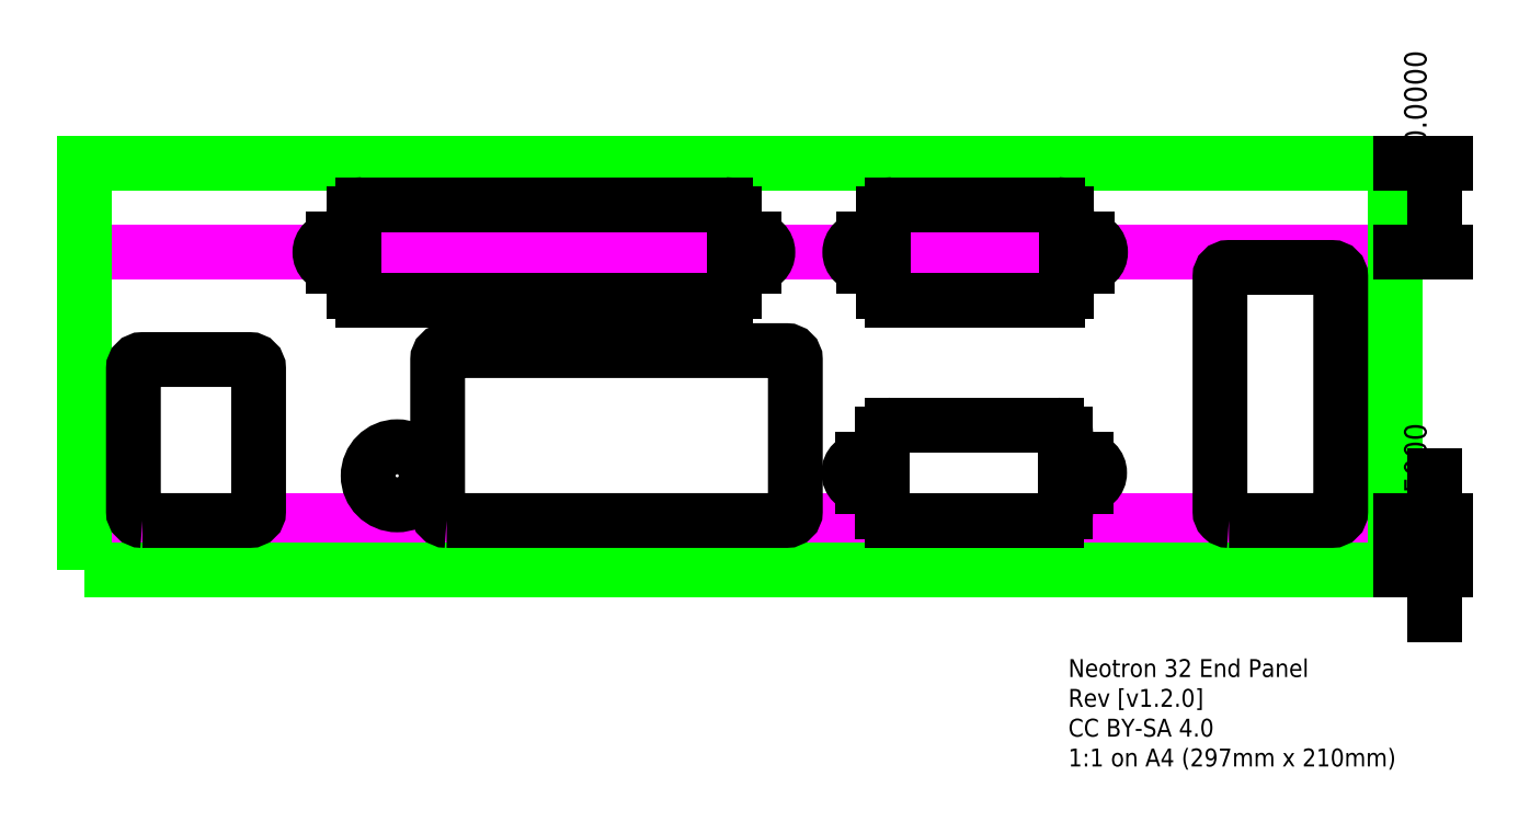
<metadata>
{"format":"dxf","ext":"dxf","renderer":"ezdxf+matplotlib","layout":"modelspace","background":"white","min_lineweight":24,"dpi":150}
</metadata>
<code>
0
SECTION
2
ENTITIES
0
HATCH
8
0
10
0
20
0
30
0
210
0
220
0
230
1
2
ansi31
70
    0
71
    0
91
    1
92
    0
93
   32
72
    1
10
108.7
20
5.5
11
90.25
21
5.5
72
    2
10
90.25
20
6.5
40
1
50
90
51
180
73
    0
72
    1
10
89.25
20
6.5
11
89.25
21
9.31
72
    1
10
89.25
20
9.31
11
86.99
21
9.31
72
    2
10
86.99
20
10.84
40
1.525
50
90
51
270
73
    0
72
    1
10
86.99
20
12.36
11
89.25
21
12.36
72
    1
10
89.25
20
12.36
11
89.25
21
15.17
72
    2
10
90.25
20
15.17
40
1
50
180
51
270
73
    0
72
    1
10
90.25
20
16.17
11
108.7
21
16.17
72
    2
10
108.7
20
15.17
40
1
50
270
51
360
73
    0
72
    1
10
109.7
20
15.17
11
109.7
21
12.36
72
    1
10
109.7
20
12.36
11
112
21
12.36
72
    2
10
112
20
10.84
40
1.525
50
270
51
90
73
    0
72
    1
10
112
20
9.31
11
109.7
21
9.31
72
    1
10
109.7
20
9.31
11
109.7
21
6.5
72
    2
10
108.7
20
6.5
40
1
50
360
51
90
73
    0
72
    1
10
108.8
20
30.16
11
90.36
21
30.16
72
    2
10
90.36
20
31.16
40
1
50
90
51
180
73
    0
72
    1
10
89.36
20
31.16
11
89.36
21
33.98
72
    1
10
89.36
20
33.98
11
87.1
21
33.98
72
    2
10
87.1
20
35.5
40
1.525
50
90
51
270
73
    0
72
    1
10
87.1
20
37.02
11
89.36
21
37.02
72
    1
10
89.36
20
37.02
11
89.36
21
39.84
72
    2
10
90.36
20
39.84
40
1
50
180
51
270
73
    0
72
    1
10
90.36
20
40.84
11
108.8
21
40.84
72
    2
10
108.8
20
39.84
40
1
50
270
51
360
73
    0
72
    1
10
109.8
20
39.84
11
109.8
21
37.02
72
    1
10
109.8
20
37.02
11
112.1
21
37.02
72
    2
10
112.1
20
35.5
40
1.525
50
270
51
90
73
    0
72
    1
10
112.1
20
33.98
11
109.8
21
33.98
72
    1
10
109.8
20
33.98
11
109.8
21
31.16
72
    2
10
108.8
20
31.16
40
1
50
360
51
90
73
    0
97
    0
75
    0
76
    1
52
0
41
1
77
    0
78
    0
98
    0
0
HATCH
8
0
10
0
20
0
30
0
210
0
220
0
230
1
2
ansi31
70
    0
71
    0
91
    1
92
    0
93
    8
72
    1
10
40.48
20
5.5
11
78.49
21
5.5
72
    2
10
78.49
20
6.5
40
1
50
270
51
0
73
    1
72
    1
10
79.49
20
6.5
11
79.49
21
23.5
72
    2
10
78.49
20
23.5
40
1
50
0
51
90
73
    1
72
    1
10
78.49
20
24.5
11
40.48
21
24.5
72
    2
10
40.48
20
23.5
40
1
50
90
51
180
73
    1
72
    1
10
39.48
20
23.5
11
39.48
21
6.5
72
    2
10
40.48
20
6.5
40
1
50
180
51
270
73
    1
97
    0
75
    0
76
    1
52
0
41
1
77
    0
78
    0
98
    0
0
HATCH
8
0
10
0
20
0
30
0
210
0
220
0
230
1
2
ansi31
70
    0
71
    0
91
    1
92
    0
93
    8
72
    1
10
6.465
20
5.5
11
18.46
21
5.5
72
    2
10
18.46
20
6.5
40
1
50
270
51
0
73
    1
72
    1
10
19.46
20
6.5
11
19.46
21
22.5
72
    2
10
18.46
20
22.5
40
1
50
0
51
90
73
    1
72
    1
10
18.46
20
23.5
11
6.465
21
23.5
72
    2
10
6.465
20
22.5
40
1
50
90
51
180
73
    1
72
    1
10
5.465
20
22.5
11
5.465
21
6.5
72
    2
10
6.465
20
6.5
40
1
50
180
51
270
73
    1
97
    0
75
    0
76
    1
52
0
41
1
77
    0
78
    0
98
    0
0
HATCH
8
0
10
0
20
0
30
0
210
0
220
0
230
1
2
ansi31
70
    0
71
    0
91
    1
92
    0
93
   16
72
    1
10
71.62
20
30.16
11
31.11
21
30.16
72
    2
10
31.11
20
31.16
40
1
50
90
51
180
73
    0
72
    1
10
30.11
20
31.16
11
30.11
21
33.98
72
    1
10
30.11
20
33.98
11
27.84
21
33.98
72
    2
10
27.84
20
35.5
40
1.525
50
90
51
270
73
    0
72
    1
10
27.84
20
37.02
11
30.11
21
37.02
72
    1
10
30.11
20
37.02
11
30.11
21
39.84
72
    2
10
31.11
20
39.84
40
1
50
180
51
270
73
    0
72
    1
10
31.11
20
40.84
11
71.62
21
40.84
72
    2
10
71.62
20
39.84
40
1
50
270
51
360
73
    0
72
    1
10
72.62
20
39.84
11
72.62
21
37.02
72
    1
10
72.62
20
37.02
11
74.89
21
37.02
72
    2
10
74.89
20
35.5
40
1.525
50
270
51
90
73
    0
72
    1
10
74.89
20
33.98
11
72.62
21
33.98
72
    1
10
72.62
20
33.98
11
72.62
21
31.16
72
    2
10
71.62
20
31.16
40
1
50
360
51
90
73
    0
97
    0
75
    0
76
    1
52
0
41
1
77
    0
78
    0
98
    0
0
HATCH
8
0
10
0
20
0
30
0
210
0
220
0
230
1
2
ansi31
70
    0
71
    0
91
    1
92
    0
93
    8
72
    1
10
128
20
5.5
11
139.5
21
5.5
72
    2
10
139.5
20
6.5
40
1
50
270
51
0
73
    1
72
    1
10
140.5
20
6.5
11
140.5
21
32.8
72
    2
10
139.5
20
32.8
40
1
50
0
51
90
73
    1
72
    1
10
139.5
20
33.8
11
128
21
33.8
72
    2
10
128
20
32.8
40
1
50
90
51
180
73
    1
72
    1
10
127
20
32.8
11
127
21
6.5
72
    2
10
128
20
6.5
40
1
50
180
51
270
73
    1
97
    0
75
    0
76
    1
52
0
41
1
77
    0
78
    0
98
    0
0
LWPOLYLINE
8
Construction
90
    4
70
    1
43
0
10
0
20
0
10
146.6
20
0
10
146.6
20
45.5
10
0
20
45.5
0
LWPOLYLINE
8
Construction
90
    2
70
    0
43
0
10
0
20
35.5
10
146.6
20
35.5
0
LWPOLYLINE
8
Construction
90
    4
70
    1
43
0
10
2.965
20
3.85
10
143.6
20
3.85
10
143.6
20
5.5
10
2.965
20
5.5
0
LWPOLYLINE
8
Panel
90
    4
70
    1
43
0
10
0
20
0
10
146.6
20
0
10
146.6
20
45.5
10
0
20
45.5
0
DIMENSION
8
Dimensions
2
*D1
10
151
20
35
30
0
11
149.1
21
40.5
31
0
70
   32
71
    5
3
Standard
53
0
210
0
220
0
230
1
13
146.6
23
45.5
33
0
14
146.6
24
35.5
34
0
50
90
0
DIMENSION
8
Dimensions
2
*D2
10
151
20
4
30
0
11
149.1
21
2.75
31
0
70
   32
71
    5
3
Standard
53
0
210
0
220
0
230
1
13
146.6
23
0
33
0
14
146.6
24
5.5
34
0
50
90
0
LWPOLYLINE
8
0
90
    8
70
    1
43
0
10
128
20
5.5
10
139.5
20
5.5
42
0.4142
10
140.5
20
6.5
10
140.5
20
32.8
42
0.4142
10
139.5
20
33.8
10
128
20
33.8
42
0.4142
10
127
20
32.8
10
127
20
6.5
42
0.4142
0
LINE
8
0
10
71.62
20
30.16
11
31.11
21
30.16
0
ARC
8
0
10
31.11
20
31.16
40
1
50
180
51
270
0
ARC
8
0
10
31.11
20
39.84
40
1
50
90
51
180
0
LINE
8
0
10
31.11
20
40.84
11
71.62
21
40.84
0
ARC
8
0
10
71.62
20
39.84
40
1
50
0
51
90
0
ARC
8
0
10
71.62
20
31.16
40
1
50
270
51
0
0
ARC
8
0
10
74.89
20
35.5
40
1.525
50
270
51
90
0
LINE
8
0
10
72.62
20
39.84
11
72.62
21
37.02
0
LINE
8
0
10
72.62
20
33.98
11
74.89
21
33.98
0
LINE
8
0
10
74.89
20
37.02
11
72.62
21
37.02
0
LINE
8
0
10
72.62
20
33.98
11
72.62
21
31.16
0
ARC
8
0
10
27.84
20
35.5
40
1.525
50
90
51
270
0
LINE
8
0
10
30.11
20
37.02
11
27.84
21
37.02
0
LINE
8
0
10
27.84
20
33.98
11
30.11
21
33.98
0
LINE
8
0
10
30.11
20
37.02
11
30.11
21
39.84
0
LINE
8
0
10
30.11
20
31.16
11
30.11
21
33.98
0
MTEXT
8
0
10
110
20
-10
30
0
40
2
41
36.83
71
    1
72
    1
1
Neotron 32 End Panel\PRev [v1.20]\PCC BY-SA 4\P1:1 on A4 (297mm x 210mm)
7
iso
210
0
220
0
230
1
50
0
73
    2
44
1
0
LWPOLYLINE
8
0
90
    8
70
    1
43
0
10
6.465
20
5.5
10
18.46
20
5.5
42
0.4142
10
19.46
20
6.5
10
19.46
20
22.5
42
0.4142
10
18.46
20
23.5
10
6.465
20
23.5
42
0.4142
10
5.465
20
22.5
10
5.465
20
6.5
42
0.4142
0
CIRCLE
8
0
10
34.97
20
10.5
40
3.25
0
LWPOLYLINE
8
0
90
    8
70
    1
43
0
10
40.48
20
5.5
10
78.49
20
5.5
42
0.4142
10
79.49
20
6.5
10
79.49
20
23.5
42
0.4142
10
78.49
20
24.5
10
40.48
20
24.5
42
0.4142
10
39.48
20
23.5
10
39.48
20
6.5
42
0.4142
0
LINE
8
0
10
108.7
20
5.5
11
90.25
21
5.5
0
ARC
8
0
10
90.25
20
6.5
40
1
50
180
51
270
0
ARC
8
0
10
90.25
20
15.17
40
1
50
90
51
180
0
LINE
8
0
10
90.25
20
16.17
11
108.7
21
16.17
0
ARC
8
0
10
108.7
20
15.17
40
1
50
0
51
90
0
ARC
8
0
10
108.7
20
6.5
40
1
50
270
51
0
0
LINE
8
0
10
109.7
20
15.17
11
109.7
21
12.36
0
LINE
8
0
10
109.7
20
9.31
11
109.7
21
6.5
0
ARC
8
0
10
112
20
10.84
40
1.525
50
270
51
90
0
LINE
8
0
10
109.7
20
9.31
11
112
21
9.31
0
LINE
8
0
10
112
20
12.36
11
109.7
21
12.36
0
ARC
8
0
10
86.99
20
10.84
40
1.525
50
90
51
270
0
LINE
8
0
10
89.25
20
12.36
11
89.25
21
15.17
0
LINE
8
0
10
89.25
20
6.5
11
89.25
21
9.31
0
LINE
8
0
10
86.99
20
9.31
11
89.25
21
9.31
0
LINE
8
0
10
89.25
20
12.36
11
86.99
21
12.36
0
LINE
8
0
10
108.8
20
30.16
11
90.36
21
30.16
0
ARC
8
0
10
90.36
20
31.16
40
1
50
180
51
270
0
ARC
8
0
10
90.36
20
39.84
40
1
50
90
51
180
0
LINE
8
0
10
90.36
20
40.84
11
108.8
21
40.84
0
ARC
8
0
10
108.8
20
39.84
40
1
50
0
51
90
0
ARC
8
0
10
108.8
20
31.16
40
1
50
270
51
0
0
LINE
8
0
10
109.8
20
39.84
11
109.8
21
37.02
0
LINE
8
0
10
109.8
20
33.98
11
109.8
21
31.16
0
ARC
8
0
10
112.1
20
35.5
40
1.525
50
270
51
90
0
LINE
8
0
10
109.8
20
33.98
11
112.1
21
33.98
0
LINE
8
0
10
112.1
20
37.02
11
109.8
21
37.02
0
ARC
8
0
10
87.1
20
35.5
40
1.525
50
90
51
270
0
LINE
8
0
10
89.36
20
37.02
11
89.36
21
39.84
0
LINE
8
0
10
89.36
20
31.16
11
89.36
21
33.98
0
LINE
8
0
10
87.1
20
33.98
11
89.36
21
33.98
0
LINE
8
0
10
89.36
20
37.02
11
87.1
21
37.02
0
ENDSEC
0
EOF

</code>
